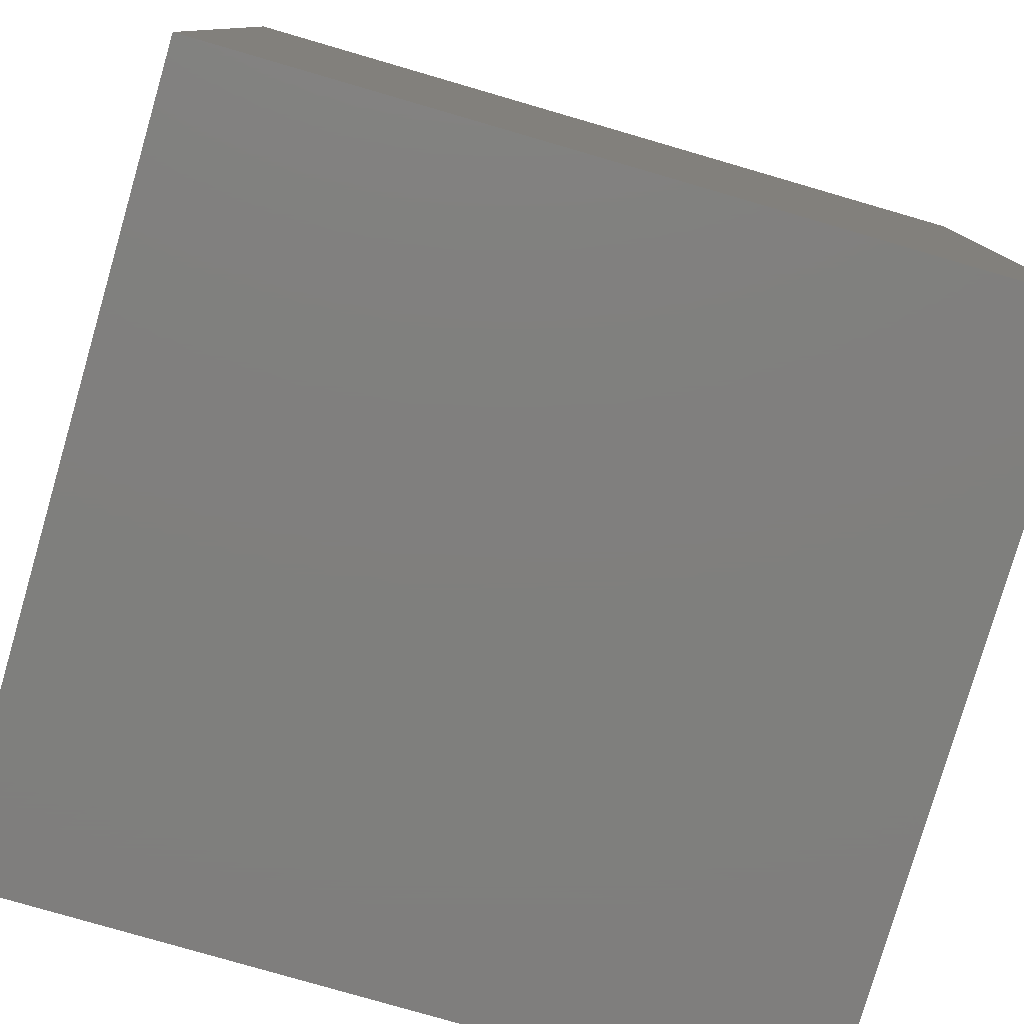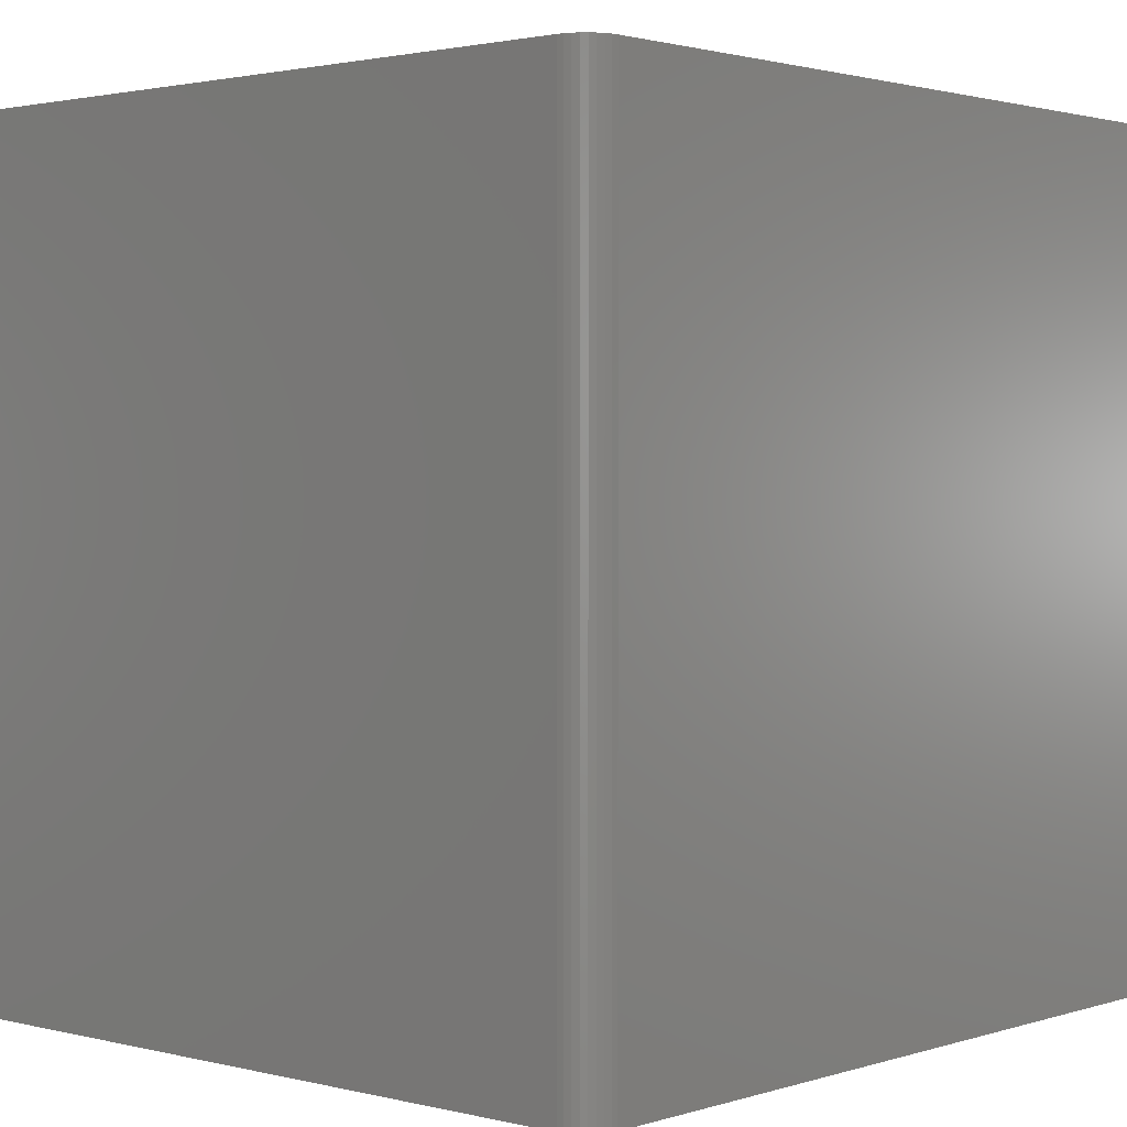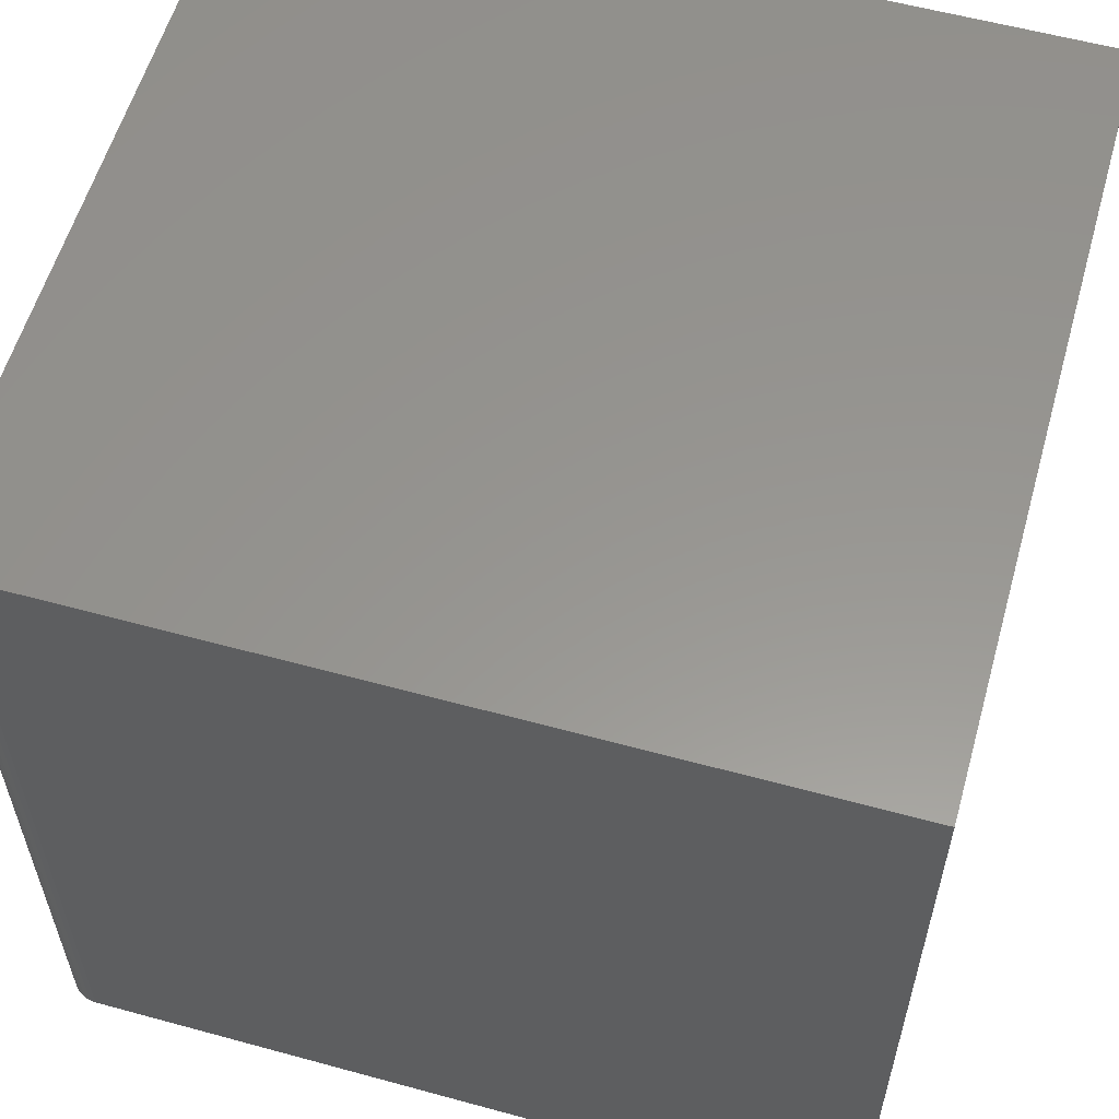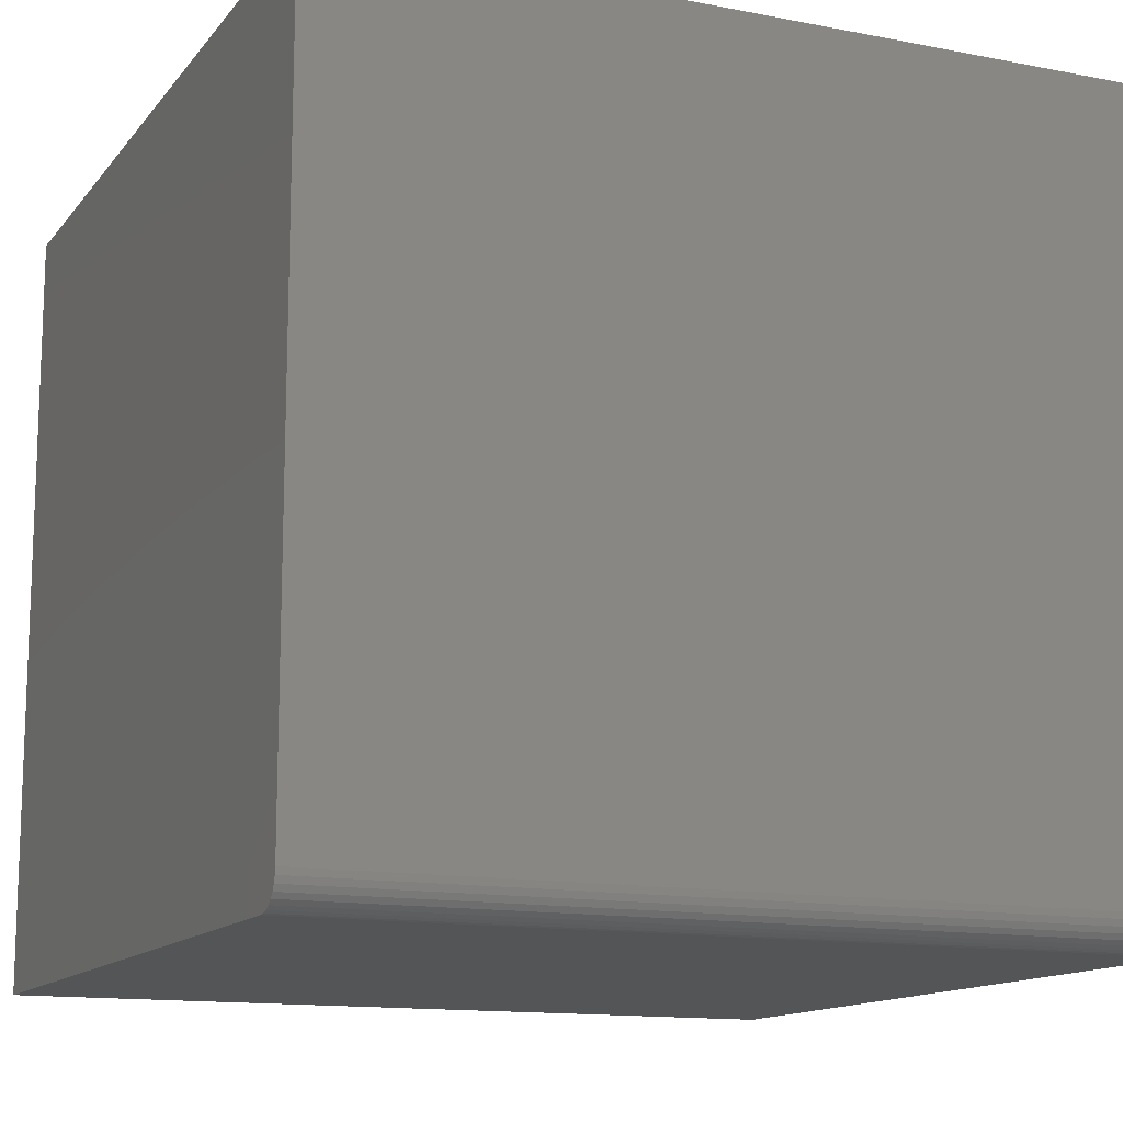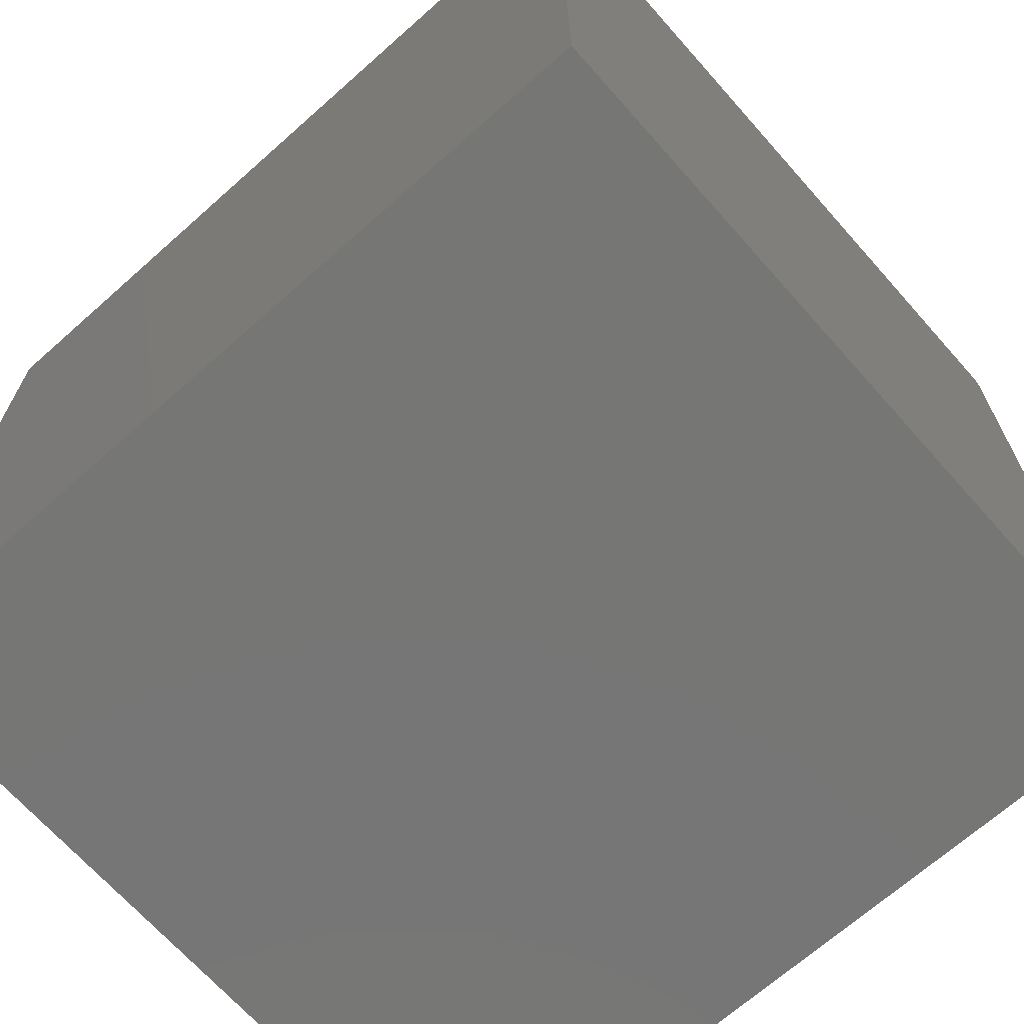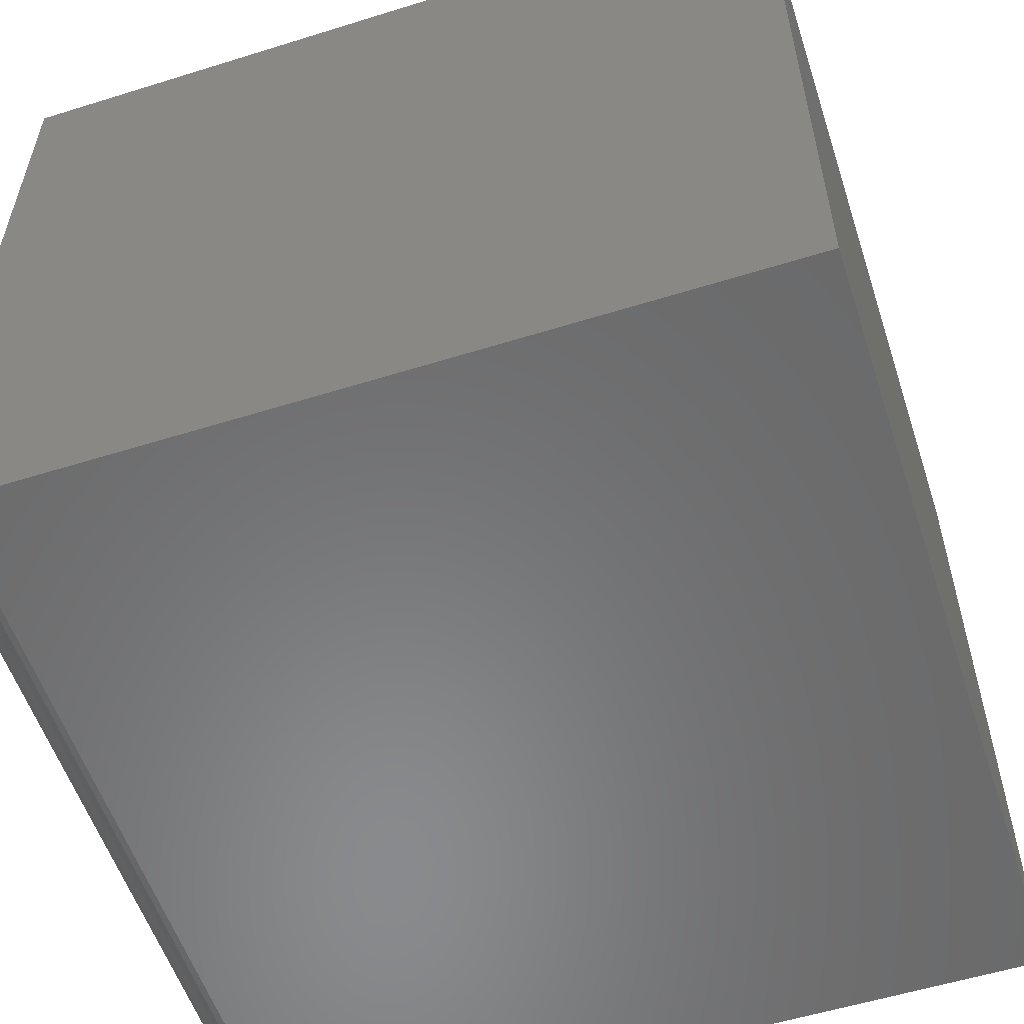
<metadata>
{"format":"stl","ext":"stl","renderer":"f3d","projection":"perspective","resolution":1024,"background":"white","views":[{"elev":-79.2,"azim":-16.2,"up":"+Y"},{"elev":1.8,"azim":131.6,"up":"+Y"},{"elev":58.0,"azim":-164.2,"up":"+Y"},{"elev":-13.3,"azim":66.2,"up":"+Z"},{"elev":-68.6,"azim":41.6,"up":"+Y"},{"elev":-56.1,"azim":-161.9,"up":"+Z"}]}
</metadata>
<code>
# stl→obj: 24 verts, 44 faces
v -0.3984 -0.3984 0
v -0.3984 0.3906 0
v 0.3594 -0.3984 0
v 0.3594 0.3906 0
v 0.3906 0.3906 0.03125
v 0.3882 0.3906 0.01929
v 0.3906 0.3906 0.75
v 0.39 0.3906 0.02515
v 0.3767 0.3906 0.005267
v 0.3713 0.3906 0.002379
v 0.3854 0.3906 0.01389
v 0.3815 0.3906 0.009153
v -0.3984 0.3906 0.75
v 0.3655 0.3906 0.0006005
v 0.3906 -0.3984 0.75
v 0.3906 -0.3984 0.03125
v 0.3882 -0.3984 0.01929
v 0.39 -0.3984 0.02515
v -0.3984 -0.3984 0.75
v 0.3655 -0.3984 0.0006005
v 0.3713 -0.3984 0.002379
v 0.3767 -0.3984 0.005267
v 0.3815 -0.3984 0.009153
v 0.3854 -0.3984 0.01389
f 1 2 3
f 3 2 4
f 5 6 7
f 5 8 6
f 9 10 11
f 11 12 9
f 13 7 14
f 13 14 4
f 13 4 2
f 14 7 6
f 14 6 11
f 14 11 10
f 15 16 7
f 7 16 5
f 16 17 18
f 15 19 1
f 15 1 3
f 15 3 20
f 15 20 21
f 15 21 22
f 15 22 23
f 15 23 24
f 15 24 17
f 15 17 16
f 3 4 20
f 20 4 14
f 20 14 21
f 21 14 10
f 21 10 22
f 22 10 9
f 22 9 23
f 23 9 12
f 23 12 24
f 24 12 11
f 24 11 17
f 17 11 6
f 17 6 18
f 18 6 8
f 18 8 16
f 16 8 5
f 19 15 13
f 13 15 7
f 13 2 19
f 19 2 1

</code>
